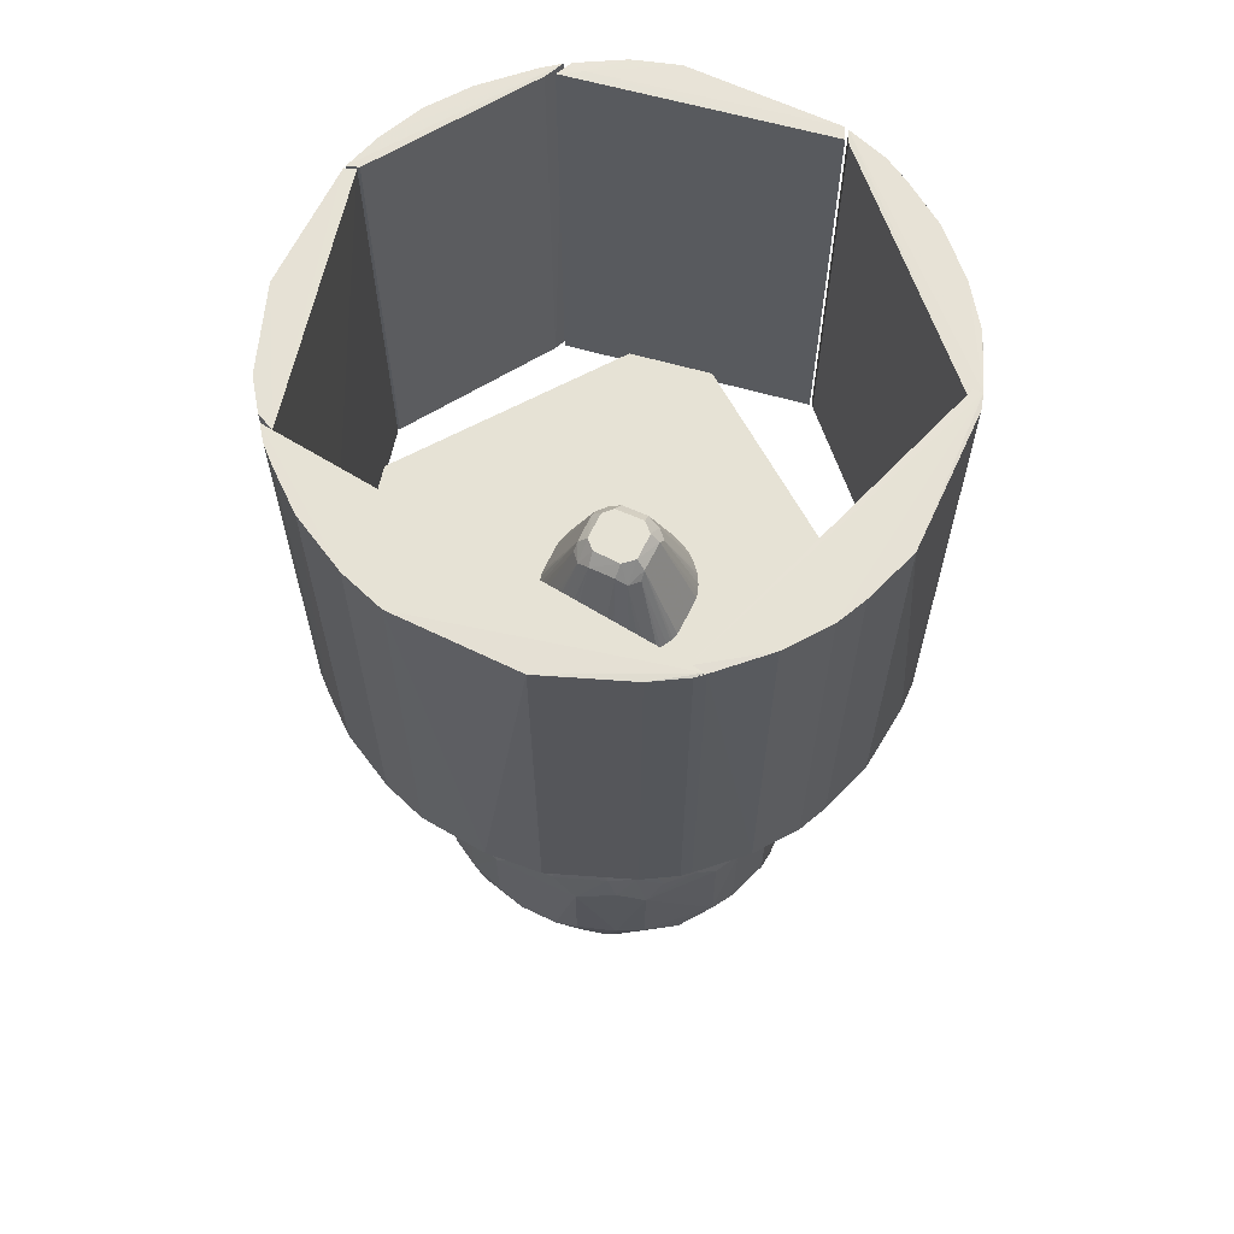
<metadata>
{"format":"obj","ext":"obj","renderer":"f3d","projection":"perspective","resolution":1024,"background":"white","views":[{"elev":63.9,"azim":-64.2,"up":"+Z"}]}
</metadata>
<code>
o scenes/apartment_0000_coacd/output/Unknown/LivingRoom_Lamp_01/cvx/LivingRoom_Lamp_01000
v -0.09567 0.1185 0.5039
v -0.1188 -0.09502 0.504
v -0.09551 0.1182 0.279
v -0.1187 -0.09498 0.279
v -0.1497 0.03234 0.2796
v -0.1495 0.03232 0.5039
v -0.1498 -0.03185 0.5035
v -0.1271 0.08419 0.2792
v -0.1497 -0.03181 0.2792
v -0.1328 -0.07465 0.2796
v -0.1523 -0.002954 0.279
v -0.1039 0.1123 0.2795
v -0.1271 0.08419 0.5039
v -0.1226 -0.09156 0.2796
v -0.1328 -0.07465 0.5035
v -0.1422 -0.01262 0.2775
v -0.1111 0.1042 0.2794
v -0.1038 0.1121 0.5039
v -0.1421 0.05527 0.2793
v -0.1225 -0.09157 0.5035
v -0.111 0.1041 0.5039
v -0.142 0.05529 0.5039
f 1 2 3
f 3 2 4
f 7 2 6
f 10 9 4
f 10 7 9
f 11 7 6
f 11 6 5
f 11 9 7
f 12 1 3
f 14 10 4
f 14 4 2
f 15 2 7
f 15 7 10
f 15 10 14
f 16 11 5
f 16 8 3
f 16 3 4
f 16 4 9
f 16 9 11
f 17 12 3
f 17 3 8
f 17 8 13
f 18 1 12
f 19 13 8
f 19 16 5
f 19 8 16
f 20 15 14
f 20 14 2
f 20 2 15
f 21 17 13
f 21 13 1
f 21 1 18
f 21 18 12
f 21 12 17
f 22 19 5
f 22 5 6
f 22 13 19
f 22 1 13
f 22 6 2
f 22 2 1
o scenes/apartment_0000_coacd/output/Unknown/LivingRoom_Lamp_01/cvx/LivingRoom_Lamp_01001
v 0.01238 0.008228 0.3392
v 0.1011 -0.01775 0.1312
v 0.04422 0.09411 0.1239
v -0.03277 0.04751 0.00545
v -0.04483 -0.0928 0.05928
v 0.07923 0.03807 0.02652
v -0.0729 0.0729 0.1307
v 0.08579 0.05277 0.1378
v 0.03862 -0.09323 0.1379
v 0.02332 0.09382 0.03984
v 0.0179 -0.05445 0.005399
v -0.02452 0.09484 0.1451
v -0.09336 -0.03849 0.1377
v 0.09346 0.01853 0.1518
v 0.05762 0.07979 0.1444
v 0.07213 0.07213 0.05244
v 0.1014 0.0244 0.0661
v 0.01742 -0.01358 0.3293
v 0.03082 0.06709 0.01351
v -0.05284 0.08666 0.05219
v -0.06713 -0.03086 0.01354
v 0.02349 -0.09359 0.03952
v -0.01207 0.01823 0.3291
v 0.01011 0.1025 0.05883
v 0.01842 0.007307 0.3336
v 0.01152 0.01863 0.3293
v 0.05804 0.0868 0.1238
v 0.08672 0.05857 0.06628
v 0.1011 0.02431 0.1241
v 0.07936 -0.05801 0.1446
v -0.03863 -0.09327 0.1378
v -0.01115 0.08097 0.01977
v 0.04721 0.03315 0.00545
v 0.05054 0.07284 0.02714
v -0.04492 0.09375 0.1238
v -0.03838 -0.07212 0.01986
v -0.04795 -0.03224 0.00545
v -0.0941 -0.03871 0.05219
v -0.0797 0.03785 0.02691
v 0.08511 -0.05163 0.04627
v -0.09486 0.02446 0.1451
v -0.01309 -0.007338 0.3392
v 0.01006 0.1019 0.1312
v 0.04435 0.09436 0.06623
v 0.09326 0.03863 0.1379
v 0.01285 -0.007719 0.3392
v 0.01862 -0.00694 0.3338
v 0.03845 0.09336 0.1377
v 0.01696 0.01408 0.3293
v -0.007581 0.01296 0.3392
v 0.07865 0.06585 0.1306
v 0.05819 0.08703 0.0663
v 0.08558 0.04503 0.04015
v 0.1011 0.01853 0.1312
v 0.1013 -0.02359 0.1241
v 0.09357 0.04521 0.1239
v 0.05795 -0.07941 0.1446
v -0.08759 -0.05857 0.1169
v 0.007996 -0.01806 0.3338
v 0.02362 -0.1017 0.06607
v -0.01855 0.05444 0.00545
v 0.01027 0.08106 0.01977
v -0.02415 0.09363 0.03995
v 0.05255 0.05255 0.01361
v -0.0587 0.08766 0.0735
v -0.05251 0.08602 0.1375
v -0.02432 -0.0934 0.03963
v 0.01646 -0.08032 0.01977
v -0.05446 0.01848 0.00545
v -0.05259 -0.05259 0.01364
v -0.06602 -0.07121 0.04036
v -0.05928 0.06546 0.02687
v -0.08757 -0.002563 0.02585
v 0.08636 -0.01715 0.02622
v -0.08606 0.05244 0.1375
v -0.1024 -0.02364 0.1171
v -0.09433 -0.01011 0.1517
v -0.01886 0.007049 0.3332
v 0.0236 0.1024 0.1171
v -0.01095 0.09425 0.1517
v -0.02442 0.1021 0.1171
v 0.03868 0.09411 0.05219
v 0.09285 0.03175 0.1446
v 0.09352 -0.01775 0.1518
v 0.09323 -0.03862 0.1379
v 0.05179 0.08635 0.1377
v 0.01006 0.09433 0.1518
v 0.007566 0.01296 0.3392
v -0.00858 0.01799 0.3331
v 0.06494 0.0794 0.1306
v 0.0865 0.05839 0.1238
v 0.07903 0.05853 0.1444
v 0.09281 0.04481 0.05927
v 0.0712 0.06601 0.04033
v 0.1005 -0.02334 0.0591
v 0.07161 -0.07161 0.1374
v -0.0584 -0.0865 0.1238
v -0.0798 -0.05764 0.1443
v 0.0177 -0.09354 0.1518
v -0.00882 -0.01787 0.3336
v -0.007581 -0.01328 0.3392
v 0.007566 -0.01328 0.3392
v 0.01207 -0.0185 0.3293
v 0.05754 -0.08606 0.05931
v -0.02444 -0.1014 0.0661
v -0.03165 0.06698 0.0137
v 0.01773 0.05469 0.00545
v 0.04724 -0.03239 0.005324
v 0.002512 0.08755 0.02582
v 0.03714 0.07989 0.02669
v 0.03742 0.07278 0.02
v 0.06635 0.03171 0.01335
v -0.05862 0.08755 0.1169
v -0.08669 0.05278 0.05219
v -0.02422 0.1015 0.0662
v -0.03792 0.08731 0.1515
v -0.05821 0.07942 0.1442
v -0.01092 -0.1008 0.05219
v -0.01877 -0.05438 0.00545
v -0.01728 -0.08007 0.01977
v -0.01104 -0.08671 0.02587
v -0.05468 -0.01777 0.00545
v -0.08703 -0.05819 0.06631
v -0.04506 -0.08559 0.04018
v -0.05847 -0.05847 0.02036
v -0.05286 0.05286 0.0139
v -0.03791 0.07966 0.0269
v -0.0799 -0.03717 0.02673
v -0.08097 0.01109 0.01977
v 0.0934 0.02428 0.03961
v -0.07947 0.05816 0.1442
v -0.0941 -0.04424 0.1239
v -0.1024 0.01094 0.05885
v -0.01889 -0.007033 0.3334
v -0.1019 -0.0101 0.1312
v -0.09427 0.01089 0.1517
v -0.08735 0.03786 0.1515
v -0.01261 0.007847 0.3392
v 0.0234 0.1017 0.06617
v -0.01094 0.1018 0.1312
v -0.04505 0.09399 0.06628
v 0.04406 0.08618 0.04029
v 0.08608 -0.05215 0.1379
v 0.09303 -0.03102 0.1447
v 0.007756 0.01819 0.3333
v 0.06505 0.06505 0.1575
v 0.07206 0.05143 0.02708
v 0.1011 -0.03115 0.08809
v 0.09357 -0.02355 0.03951
v 0.05802 -0.08678 0.1239
v -0.08635 -0.05181 0.1376
v -0.0794 -0.06495 0.1306
v 0.03096 -0.09306 0.1447
v 0.01769 -0.1011 0.1312
v -0.01856 -0.09347 0.1517
v -0.05854 -0.07904 0.1444
v -0.01766 -0.0132 0.3293
v 0.05208 -0.08612 0.1379
v 0.04413 -0.09316 0.05921
v 0.08606 -0.05754 0.05931
v 0.05078 -0.07234 0.02684
v -0.04523 -0.09356 0.1239
v 0.03223 0.04795 0.00545
v -0.0034 0.0875 0.02587
v -0.011 0.1024 0.05884
v 0.05845 0.05845 0.02032
v 0.08008 0.01725 0.01977
v 0.05439 0.01873 0.005449
v -0.08759 0.05857 0.1169
v -0.07216 0.07216 0.05258
v -0.07242 0.05864 0.03378
v -0.0172 0.01373 0.3292
v 0.01003 -0.1009 0.05219
v -0.03175 -0.06639 0.01338
v -0.03315 -0.0472 0.00545
v -0.03811 -0.07925 0.02656
v 0.01015 -0.08677 0.02583
v -0.07198 -0.06512 0.04041
v -0.09435 -0.04437 0.06624
v -0.05857 -0.08671 0.06629
v -0.0728 -0.03746 0.02003
v -0.06551 0.05923 0.02687
v -0.04756 0.03271 0.00545
v -0.03821 0.07259 0.02021
v -0.05869 0.07237 0.03377
v -0.03895 0.09403 0.05219
v -0.09383 -0.02336 0.03987
v -0.09366 0.02409 0.03996
v -0.08105 -0.01032 0.01977
v -0.06703 0.03159 0.01372
v 0.1008 0.01087 0.05219
v -0.1017 -0.02344 0.06617
v -0.1022 0.02435 0.1171
v -0.1019 0.01088 0.1311
v -0.09379 0.04486 0.1238
v 0.06511 0.07197 0.04038
v 0.08678 -0.05802 0.1239
v 0.0721 0.03834 0.01982
v 0.1009 -0.01009 0.05219
v 0.09312 -0.04419 0.0592
v 0.08582 -0.03673 0.03366
v -0.06586 -0.07865 0.1306
v 0.04453 -0.09391 0.124
v -0.02435 -0.1011 0.1241
v -0.03179 -0.09284 0.1446
v -0.0528 -0.08579 0.1377
v -0.0126 -0.01806 0.3293
v -0.06506 -0.06506 0.1575
v 0.0715 -0.06546 0.04012
v 0.03092 -0.0665 0.01319
v 0.03733 -0.07947 0.02636
v 0.0803 -0.01653 0.01977
v 0.08669 0.01099 0.02584
v -0.0658 0.07936 0.05932
v -0.08771 0.05865 0.07351
v -0.08033 0.05886 0.04627
v -0.05145 -0.07208 0.02711
v -0.08619 -0.04409 0.04032
v -0.07213 -0.07213 0.05245
v -0.07286 -0.05057 0.02717
v -0.05892 0.08028 0.04627
v -0.1025 -0.01016 0.05884
v -0.08752 0.003343 0.02589
v -0.09403 0.03895 0.05219
v -0.07264 0.03815 0.02022
v 0.09388 -0.04459 0.124
v 0.02353 -0.1014 0.1241
v -0.01858 -0.1011 0.1312
v 0.0782 -0.0647 0.05254
v 0.05156 -0.08514 0.04627
v 0.07229 -0.05083 0.02683
v 0.03233 -0.04729 0.005326
v 0.03764 -0.07242 0.01977
v 0.0544 -0.01795 0.00539
v 0.07238 -0.03771 0.01977
v -0.0794 0.06574 0.05932
v -0.09403 0.04498 0.06629
v 0.1011 -0.03115 0.1029
v 0.06464 -0.07825 0.05254
v 0.0654 -0.07155 0.04012
v 0.04431 -0.08587 0.04
v 0.05826 -0.05826 0.02004
v 0.06646 -0.03098 0.01318
v -0.1023 0.0244 0.07339
v 0.04488 -0.05921 0.01384
v 0.05916 -0.04494 0.01384
f 66 25 49
f 68 23 64
f 69 36 47
f 69 68 40
f 69 47 23
f 69 23 68
f 71 23 47
f 71 37 48
f 71 67 30
f 71 47 67
f 72 64 23
f 74 50 38
f 74 49 50
f 74 66 49
f 75 38 50
f 76 36 24
f 76 51 67
f 77 39 51
f 77 76 24
f 77 51 76
f 78 51 39
f 78 67 51
f 78 30 67
f 92 43 59
f 101 25 66
f 101 70 25
f 101 65 70
f 103 57 34
f 104 66 74
f 105 67 47
f 105 47 36
f 105 76 67
f 105 36 76
f 106 24 36
f 106 36 69
f 107 69 40
f 107 77 24
f 108 70 48
f 108 48 37
f 108 37 49
f 108 49 25
f 108 25 70
f 109 70 65
f 109 65 102
f 110 23 71
f 110 72 23
f 111 102 34
f 112 73 49
f 112 49 37
f 112 37 73
f 113 50 49
f 113 49 73
f 113 78 50
f 113 73 30
f 113 30 78
f 114 71 30
f 114 30 73
f 114 73 37
f 115 75 50
f 115 78 39
f 115 50 78
f 116 38 75
f 118 52 40
f 123 68 64
f 123 122 81
f 124 81 40
f 124 40 68
f 124 123 81
f 124 68 123
f 125 40 81
f 125 118 40
f 125 79 118
f 125 81 31
f 127 27 89
f 128 83 26
f 128 54 83
f 129 84 41
f 129 83 54
f 129 54 84
f 130 26 83
f 130 83 129
f 131 84 54
f 131 32 84
f 131 46 32
f 132 84 32
f 133 86 41
f 133 132 56
f 133 41 84
f 133 84 132
f 134 55 86
f 135 88 57
f 135 29 88
f 138 34 57
f 138 57 88
f 138 111 34
f 138 88 45
f 138 45 111
f 139 88 29
f 139 45 88
f 140 127 89
f 140 82 127
f 141 33 90
f 142 141 90
f 143 142 90
f 143 140 89
f 144 59 43
f 146 89 27
f 147 92 58
f 148 128 26
f 149 85 54
f 151 91 144
f 152 115 39
f 152 75 115
f 152 28 75
f 153 29 97
f 154 35 98
f 156 99 35
f 156 64 100
f 157 98 35
f 157 35 99
f 158 100 63
f 158 156 100
f 158 99 156
f 158 157 99
f 159 63 100
f 160 100 64
f 160 64 72
f 161 101 66
f 161 46 101
f 161 66 104
f 161 104 32
f 161 32 46
f 162 102 65
f 162 34 102
f 162 103 34
f 162 65 101
f 162 101 103
f 163 57 103
f 163 135 57
f 163 87 135
f 163 103 137
f 163 42 87
f 164 104 74
f 164 74 38
f 164 56 132
f 164 132 32
f 164 32 104
f 165 107 40
f 165 40 52
f 166 106 69
f 166 69 107
f 166 107 24
f 166 24 106
f 167 48 70
f 167 70 109
f 167 109 102
f 167 102 111
f 167 110 71
f 167 71 48
f 167 111 72
f 167 72 110
f 168 114 37
f 168 37 71
f 168 71 114
f 169 116 75
f 169 75 28
f 170 39 77
f 172 118 79
f 173 154 80
f 173 35 154
f 174 173 80
f 174 120 173
f 175 31 81
f 175 81 121
f 176 175 121
f 176 31 175
f 177 121 81
f 177 81 122
f 177 176 121
f 179 123 64
f 179 122 123
f 179 64 156
f 179 173 120
f 179 156 35
f 179 35 173
f 180 125 31
f 180 79 125
f 180 172 79
f 181 82 44
f 181 126 172
f 182 172 126
f 184 27 127
f 185 86 55
f 185 130 129
f 185 55 130
f 185 129 41
f 185 41 86
f 186 131 54
f 186 54 85
f 187 46 131
f 187 137 103
f 187 103 101
f 187 101 46
f 187 186 85
f 187 131 186
f 188 133 56
f 188 86 133
f 188 116 169
f 190 130 55
f 190 55 134
f 190 134 189
f 191 135 87
f 191 29 135
f 191 97 29
f 194 139 29
f 194 45 139
f 194 29 153
f 194 100 160
f 194 111 45
f 194 160 72
f 194 72 111
f 194 153 97
f 194 159 100
f 194 97 159
f 195 44 82
f 195 82 140
f 195 140 143
f 196 58 92
f 196 142 58
f 196 141 142
f 197 92 59
f 197 196 92
f 197 141 196
f 198 58 142
f 198 89 146
f 198 143 89
f 198 142 143
f 199 143 90
f 199 90 44
f 199 195 143
f 199 44 195
f 200 147 93
f 201 60 145
f 201 154 98
f 201 145 80
f 201 80 154
f 202 119 80
f 202 80 145
f 202 184 119
f 202 27 184
f 202 146 27
f 203 43 92
f 203 92 147
f 204 94 148
f 204 193 94
f 204 61 193
f 205 148 26
f 205 26 130
f 206 148 94
f 206 128 148
f 206 94 149
f 206 149 54
f 206 54 128
f 207 149 94
f 207 193 192
f 207 94 193
f 208 85 149
f 208 42 163
f 208 163 137
f 208 187 85
f 208 137 187
f 210 61 151
f 211 151 144
f 211 144 43
f 211 95 151
f 211 43 203
f 211 203 150
f 211 209 95
f 211 150 209
f 212 91 151
f 212 205 91
f 212 148 205
f 213 152 39
f 214 201 98
f 214 60 201
f 215 155 98
f 216 158 63
f 216 157 158
f 216 63 215
f 216 215 98
f 216 98 157
f 217 159 97
f 217 63 159
f 217 215 63
f 217 97 191
f 218 56 164
f 218 188 56
f 218 116 188
f 218 164 38
f 218 38 116
f 219 165 52
f 219 52 118
f 219 118 172
f 219 172 182
f 219 182 170
f 220 169 28
f 220 188 169
f 220 134 86
f 220 86 188
f 220 189 134
f 220 28 189
f 221 170 117
f 221 39 170
f 221 213 39
f 221 117 171
f 221 171 96
f 222 171 117
f 222 62 171
f 222 182 62
f 222 117 170
f 222 170 182
f 223 171 62
f 223 96 171
f 224 174 80
f 224 80 119
f 224 178 120
f 224 120 174
f 225 180 31
f 225 172 180
f 225 181 172
f 225 82 181
f 226 127 82
f 226 184 127
f 226 53 184
f 227 177 122
f 227 122 53
f 228 184 53
f 228 119 184
f 228 224 119
f 228 178 224
f 229 179 178
f 229 122 179
f 229 178 228
f 229 228 53
f 229 53 122
f 230 179 120
f 230 120 178
f 230 178 179
f 232 90 33
f 233 44 90
f 234 190 189
f 235 234 189
f 235 96 234
f 235 152 213
f 235 221 96
f 235 213 221
f 235 189 28
f 235 28 152
f 236 87 42
f 237 191 87
f 237 87 236
f 238 193 61
f 238 192 193
f 239 198 146
f 239 146 93
f 239 93 147
f 239 147 58
f 239 58 198
f 240 145 60
f 240 209 150
f 240 60 209
f 241 200 93
f 241 240 200
f 241 145 240
f 241 202 145
f 241 93 146
f 241 146 202
f 242 147 200
f 242 203 147
f 242 150 203
f 242 240 150
f 242 200 240
f 243 149 207
f 243 208 149
f 243 42 208
f 243 207 192
f 243 236 42
f 243 192 236
f 244 155 95
f 244 95 209
f 244 209 60
f 244 60 214
f 244 214 98
f 244 98 155
f 245 210 151
f 245 151 95
f 245 95 155
f 245 155 210
f 246 210 155
f 246 61 210
f 246 238 61
f 246 136 238
f 247 212 151
f 247 151 61
f 247 61 204
f 247 204 148
f 247 148 212
f 248 77 107
f 248 107 165
f 248 165 219
f 249 225 31
f 249 31 176
f 249 82 225
f 249 226 82
f 250 176 177
f 250 177 227
f 250 227 53
f 250 53 226
f 250 249 176
f 250 226 249
f 251 182 126
f 251 231 62
f 251 62 182
f 252 126 181
f 253 223 62
f 253 62 231
f 254 232 33
f 254 33 141
f 254 141 197
f 254 197 59
f 254 59 144
f 254 144 91
f 254 205 130
f 254 91 205
f 255 183 233
f 255 233 90
f 255 90 232
f 256 130 190
f 256 190 234
f 257 234 96
f 257 96 223
f 257 223 253
f 258 136 237
f 258 238 136
f 258 192 238
f 258 237 236
f 258 236 192
f 259 217 191
f 259 191 237
f 259 215 217
f 259 237 136
f 259 136 246
f 260 170 77
f 260 77 248
f 260 248 219
f 260 219 170
f 261 251 126
f 261 231 251
f 261 126 252
f 262 261 252
f 262 231 261
f 263 233 183
f 263 262 252
f 263 183 262
f 263 44 233
f 263 252 181
f 263 181 44
f 264 253 231
f 264 257 253
f 264 183 255
f 264 262 183
f 264 231 262
f 265 256 234
f 265 234 257
f 265 130 256
f 266 259 246
f 266 246 155
f 266 155 215
f 266 215 259
f 267 264 255
f 267 255 232
f 267 232 254
f 268 265 257
f 268 257 264
f 268 264 267
f 268 130 265
f 268 267 254
f 268 254 130
o scenes/apartment_0000_coacd/output/Unknown/LivingRoom_Lamp_01/cvx/LivingRoom_Lamp_01002
v 0.04924 -0.141 0.5039
v 0.04762 -0.145 0.504
v 0.04783 -0.1455 0.2796
v -0.1189 -0.08749 0.2792
v -0.1225 -0.09157 0.5035
v 0.04919 -0.1409 0.279
v -0.1189 -0.08752 0.5039
v -0.03322 -0.1487 0.5035
v -0.03324 -0.1486 0.2794
v -0.1226 -0.09156 0.2796
v 0.01764 -0.1514 0.279
v -0.07651 -0.1325 0.5039
v -0.07659 -0.1327 0.2796
v 0.03967 -0.1473 0.5035
v 0.00336 -0.1519 0.2791
v 0.009595 -0.1404 0.2775
v -0.09748 -0.1173 0.5039
v -0.09758 -0.1174 0.2796
v -0.06132 -0.1395 0.2796
v 0.03967 -0.1473 0.2796
v 0.01252 -0.1414 0.2776
v -0.1155 -0.09129 0.2792
v -0.1187 -0.09575 0.5036
v -0.06129 -0.1394 0.5036
v -0.1188 -0.09577 0.2796
f 269 270 271
f 274 269 271
f 275 270 269
f 275 274 272
f 275 269 274
f 278 275 272
f 278 273 275
f 279 274 271
f 280 276 270
f 282 271 270
f 282 270 276
f 283 276 277
f 283 282 276
f 283 279 282
f 284 272 274
f 284 283 277
f 285 280 270
f 285 270 275
f 286 284 281
f 286 281 280
f 286 280 285
f 287 277 276
f 287 284 277
f 287 281 284
f 288 282 279
f 288 279 271
f 288 271 282
f 289 284 274
f 289 274 279
f 289 279 283
f 289 283 284
f 290 272 284
f 290 284 286
f 290 278 272
f 291 286 285
f 291 285 275
f 291 275 273
f 292 287 276
f 292 276 280
f 292 280 281
f 292 281 287
f 293 286 291
f 293 290 286
f 293 278 290
f 293 291 273
f 293 273 278
o scenes/apartment_0000_coacd/output/Unknown/LivingRoom_Lamp_01/cvx/LivingRoom_Lamp_01003
v 0.1405 0.0423 0.2864
v 0.1446 0.02752 0.2864
v 0.1396 0.03207 0.2776
v -0.02042 0.1458 0.2792
v -0.1455 -0.0191 0.2864
v 0.1411 0.04247 0.279
v -0.02042 0.1458 0.2864
v 0.01969 -0.1458 0.2864
v -0.1422 -0.01262 0.2775
v -0.009712 0.1412 0.2775
v 0.003371 -0.1467 0.2864
v 0.009595 -0.1404 0.2775
v -0.1471 -0.003993 0.2864
v -0.004238 0.1468 0.2864
v -0.1412 -0.009798 0.2776
v 0.01252 -0.1414 0.2776
f 299 294 295
f 299 295 296
f 301 296 295
f 301 295 294
f 301 294 300
f 303 299 296
f 304 298 302
f 304 301 300
f 304 300 298
f 305 304 302
f 305 303 296
f 305 302 303
f 306 300 297
f 306 302 298
f 306 298 300
f 307 303 297
f 307 297 300
f 307 300 294
f 307 294 299
f 307 299 303
f 308 303 302
f 308 297 303
f 308 306 297
f 308 302 306
f 309 305 296
f 309 296 301
f 309 301 304
f 309 304 305
o scenes/apartment_0000_coacd/output/Unknown/LivingRoom_Lamp_01/cvx/LivingRoom_Lamp_01004
v 0.1467 -0.04103 0.5039
v 0.1399 -0.06175 0.5039
v 0.1399 -0.06175 0.2792
v 0.04161 -0.1412 0.2796
v 0.04164 -0.1414 0.5039
v 0.1401 -0.04389 0.2793
v 0.04762 -0.145 0.504
v 0.1467 -0.04103 0.2792
v 0.1401 -0.04385 0.5037
v 0.09692 -0.1177 0.5038
v 0.04783 -0.1455 0.2796
v 0.1182 -0.09611 0.2792
v 0.1182 -0.09611 0.5039
v 0.07616 -0.1328 0.5035
v 0.09688 -0.1178 0.2792
v 0.1324 -0.07495 0.2792
v 0.06058 -0.1398 0.5035
v 0.07616 -0.1328 0.2796
v 0.1324 -0.07495 0.5039
f 310 311 312
f 316 311 310
f 316 310 314
f 317 310 312
f 317 313 315
f 318 314 310
f 318 317 315
f 318 310 317
f 318 315 313
f 318 313 314
f 320 316 314
f 320 314 313
f 321 317 312
f 321 313 317
f 322 316 319
f 322 319 321
f 323 319 316
f 324 320 313
f 324 313 321
f 324 321 319
f 324 319 323
f 325 321 312
f 326 323 316
f 326 316 320
f 327 324 323
f 327 320 324
f 327 326 320
f 327 323 326
f 328 322 321
f 328 321 325
f 328 311 316
f 328 316 322
f 328 325 312
f 328 312 311
o scenes/apartment_0000_coacd/output/Unknown/LivingRoom_Lamp_01/cvx/LivingRoom_Lamp_01005
v 0.03217 0.1487 0.5039
v 0.03421 0.1431 0.5039
v 0.03216 0.1488 0.2794
v -0.09221 0.1213 0.2796
v -0.0965 0.1119 0.504
v -0.03306 0.1487 0.5035
v -0.09617 0.1115 0.2796
v -0.004285 0.152 0.2791
v -0.07659 0.1327 0.5035
v 0.03417 0.1429 0.2793
v -0.03303 0.1486 0.2792
v -0.09216 0.1212 0.5037
v -0.009712 0.1412 0.2775
v -0.01842 0.1517 0.2792
v -0.07659 0.1327 0.2796
f 329 330 331
f 333 330 329
f 334 333 329
f 335 330 333
f 335 333 332
f 336 334 329
f 336 329 331
f 338 331 330
f 338 330 335
f 340 337 332
f 340 332 333
f 340 333 334
f 340 334 337
f 341 336 331
f 341 331 338
f 341 338 335
f 341 335 332
f 342 339 334
f 342 334 336
f 342 341 339
f 342 336 341
f 343 337 334
f 343 334 339
f 343 332 337
f 343 341 332
f 343 339 341
o scenes/apartment_0000_coacd/output/Unknown/LivingRoom_Lamp_01/cvx/LivingRoom_Lamp_01006
v 0.127 0.08466 0.5035
v 0.1474 -0.03878 0.5039
v 0.1473 0.03954 0.2796
v 0.1184 0.08864 0.279
v 0.1181 0.08837 0.5039
v 0.1411 -0.04168 0.2791
v 0.127 0.08466 0.2796
v 0.1473 0.03954 0.5035
v 0.1474 -0.03878 0.2792
v 0.1411 -0.0417 0.5039
v 0.1399 0.0623 0.2796
v 0.1485 0.02712 0.279
v 0.1251 0.07709 0.5039
v 0.1396 0.03207 0.2776
v 0.1399 0.0623 0.5035
v 0.1461 0.04161 0.279
f 348 344 347
f 349 348 347
f 350 347 344
f 353 348 349
f 353 352 345
f 353 349 352
f 354 350 344
f 354 351 346
f 355 351 345
f 355 346 351
f 355 345 352
f 356 345 351
f 356 353 345
f 356 348 353
f 356 344 348
f 357 347 350
f 357 350 354
f 357 349 347
f 357 355 352
f 357 352 349
f 358 354 344
f 358 351 354
f 358 356 351
f 358 344 356
f 359 357 354
f 359 354 346
f 359 346 355
f 359 355 357
o scenes/apartment_0000_coacd/output/Unknown/LivingRoom_Lamp_01/cvx/LivingRoom_Lamp_01007
v 0.09653 0.118 0.5039
v 0.1246 0.08768 0.504
v 0.118 0.09659 0.2794
v 0.03374 0.1485 0.2793
v 0.03573 0.1425 0.5037
v 0.1146 0.09206 0.2796
v 0.0758 0.1328 0.2792
v 0.1179 0.09662 0.5036
v 0.03373 0.1484 0.5039
v 0.125 0.08788 0.2794
v 0.03569 0.1425 0.2793
v 0.1147 0.09217 0.5039
v 0.09653 0.118 0.2792
v 0.0758 0.1328 0.5039
v 0.05384 0.1426 0.2792
v 0.05384 0.1426 0.5039
f 367 360 361
f 368 364 361
f 369 361 365
f 369 367 361
f 369 362 367
f 370 365 364
f 370 369 365
f 370 368 363
f 370 364 368
f 371 365 361
f 371 361 364
f 371 364 365
f 372 366 360
f 372 362 369
f 372 369 370
f 372 367 362
f 372 360 367
f 373 361 360
f 373 360 366
f 374 370 363
f 374 372 370
f 374 366 372
f 374 373 366
f 375 374 363
f 375 363 368
f 375 373 374
f 375 368 361
f 375 361 373

</code>
